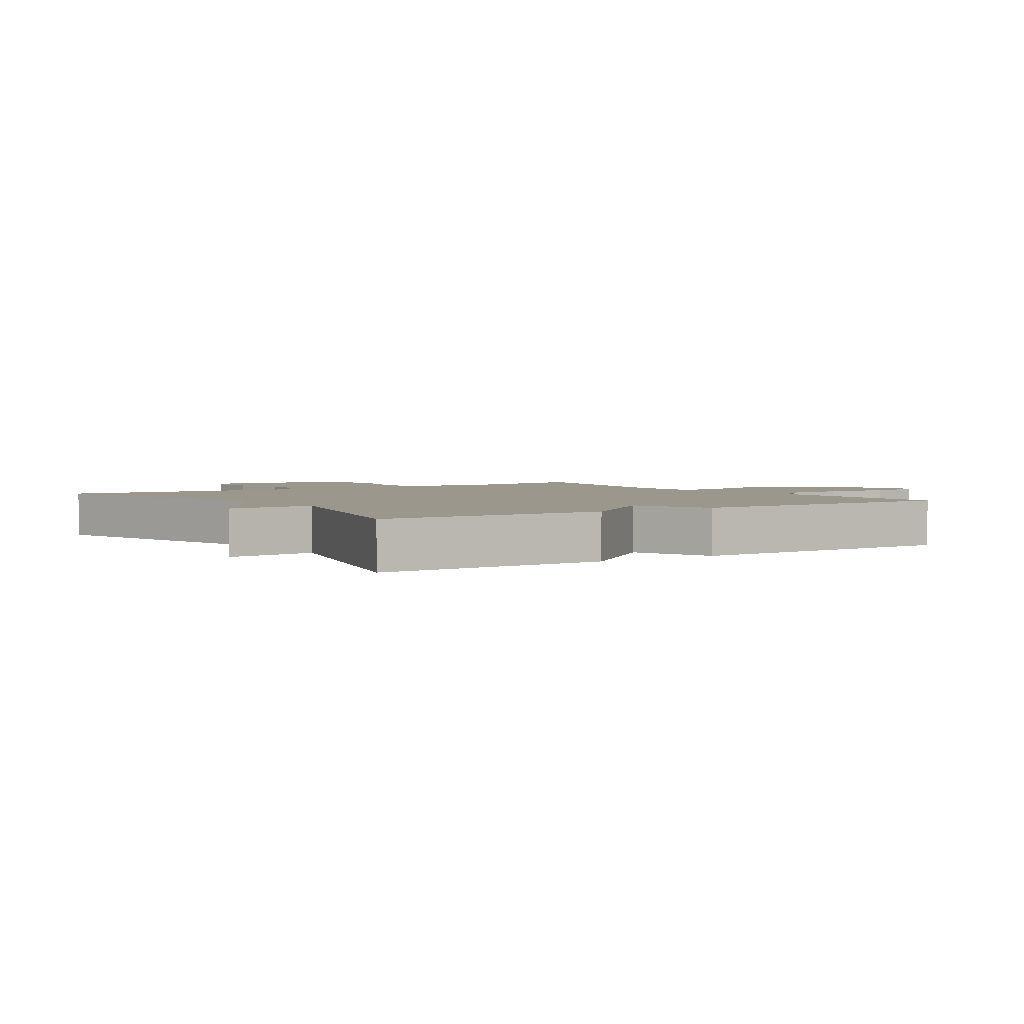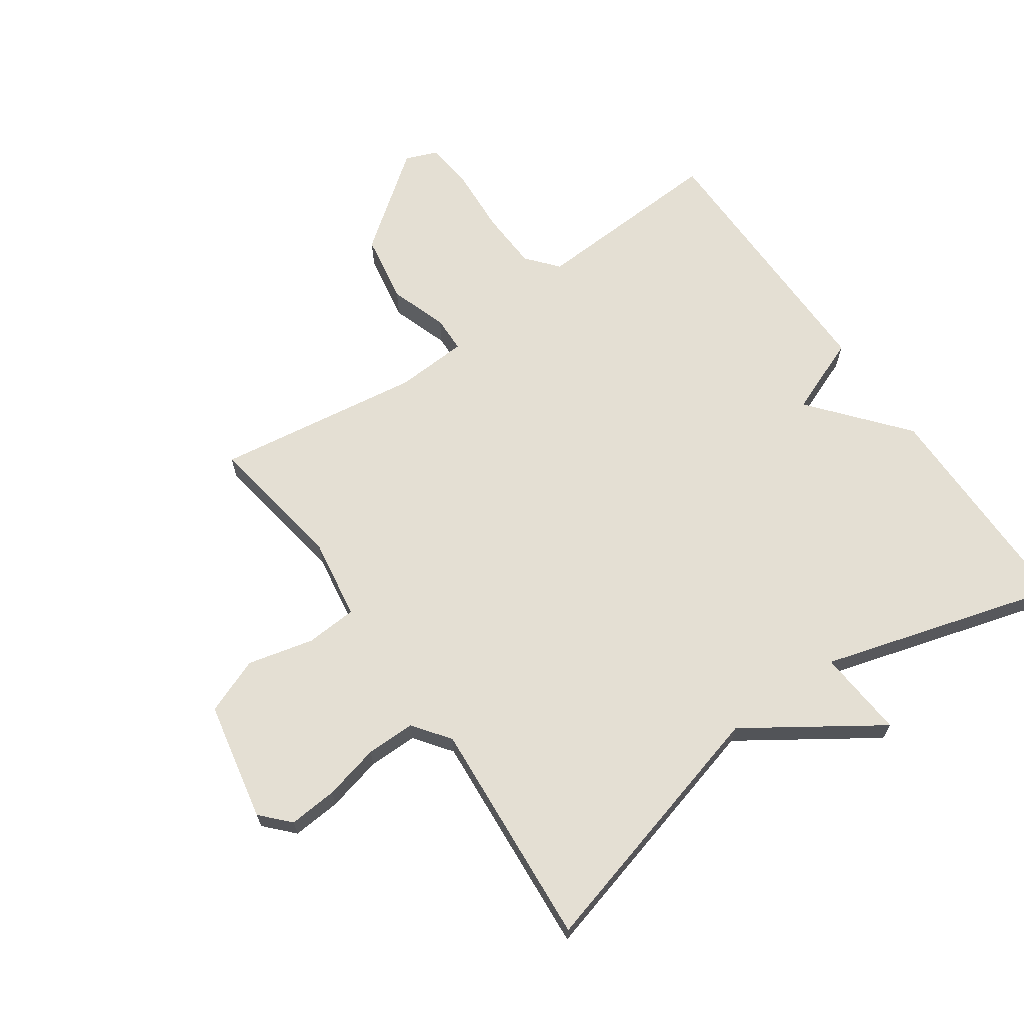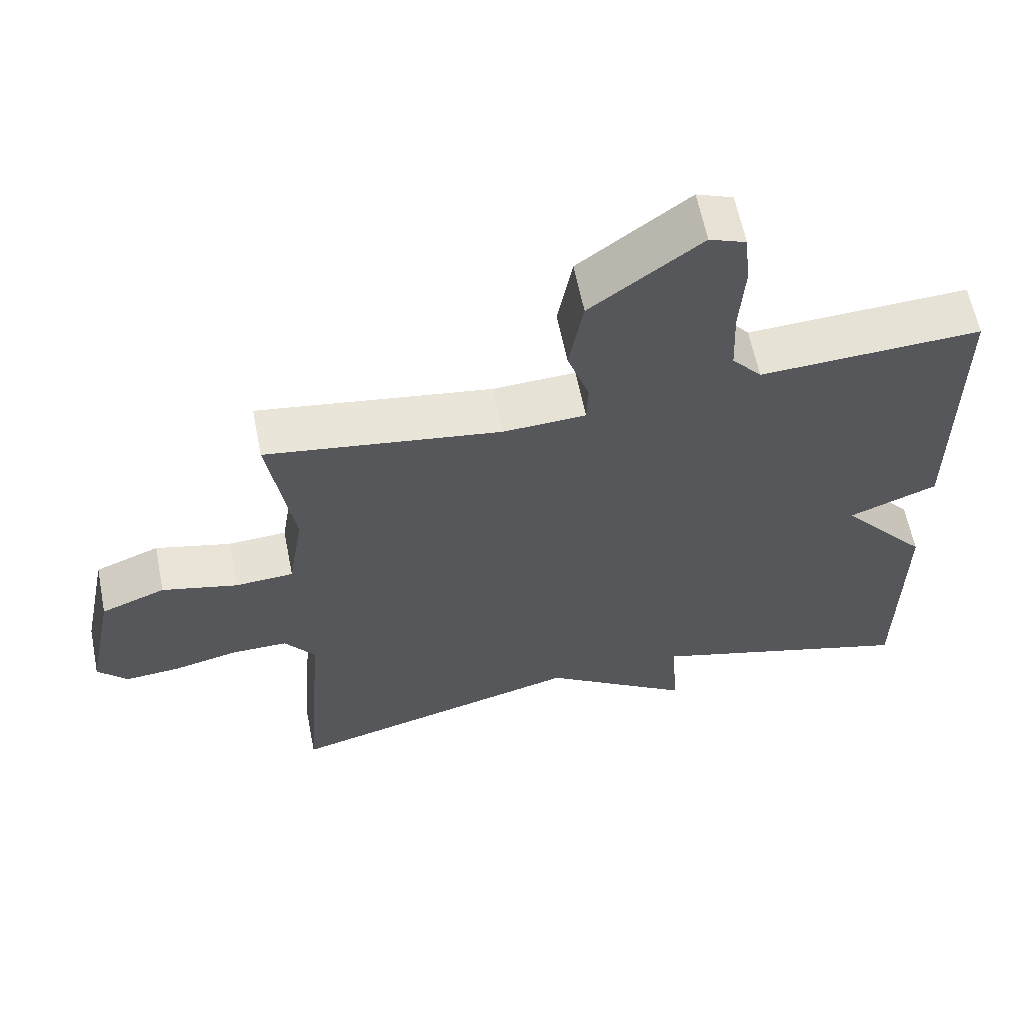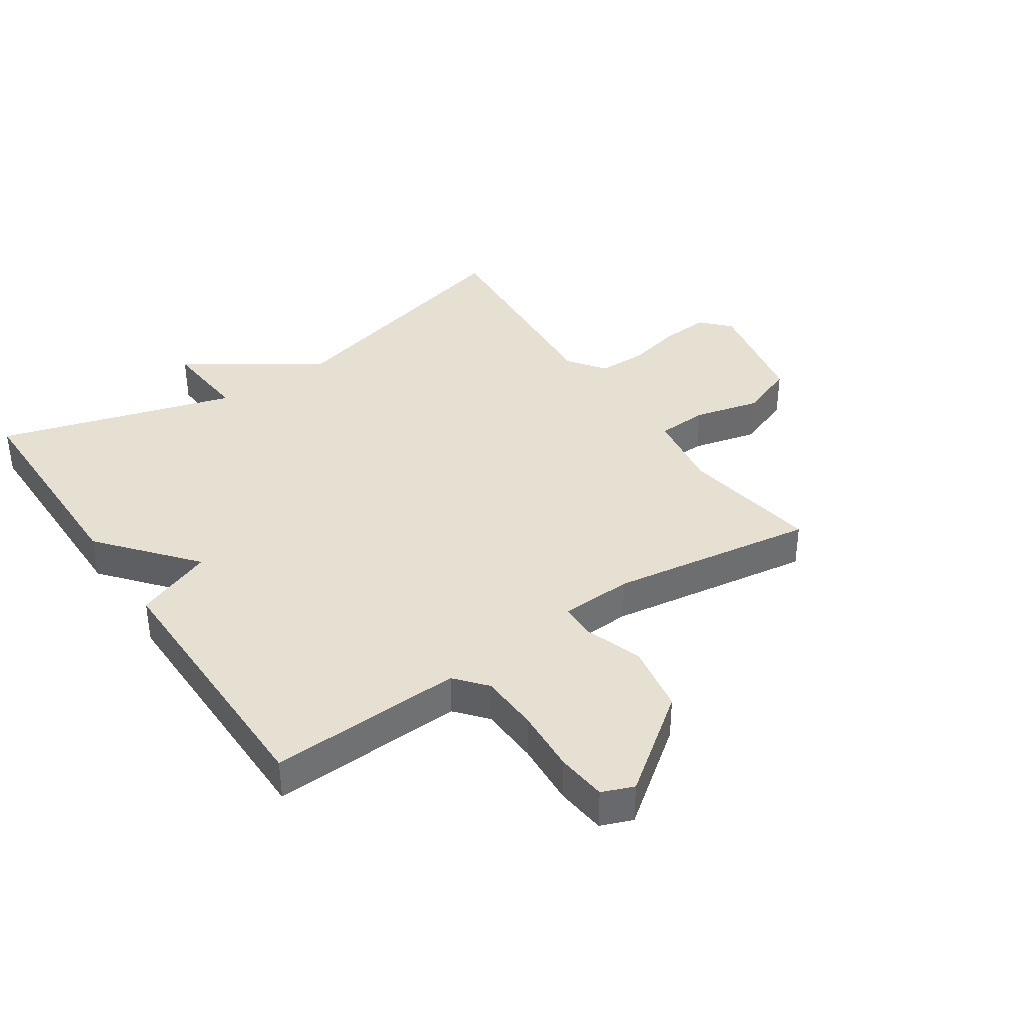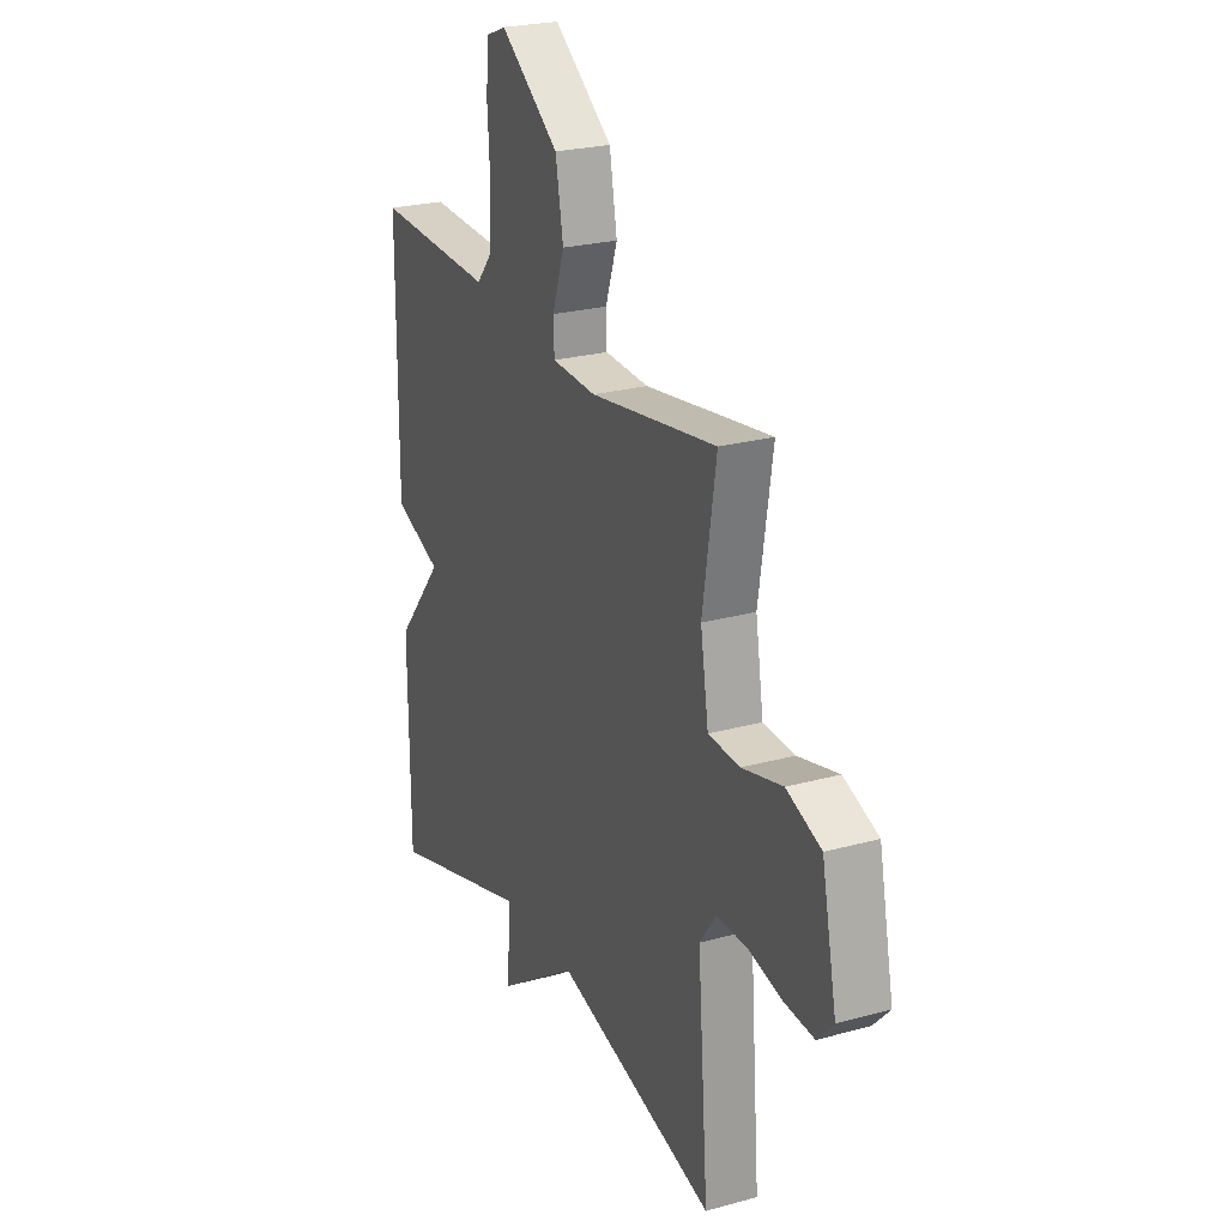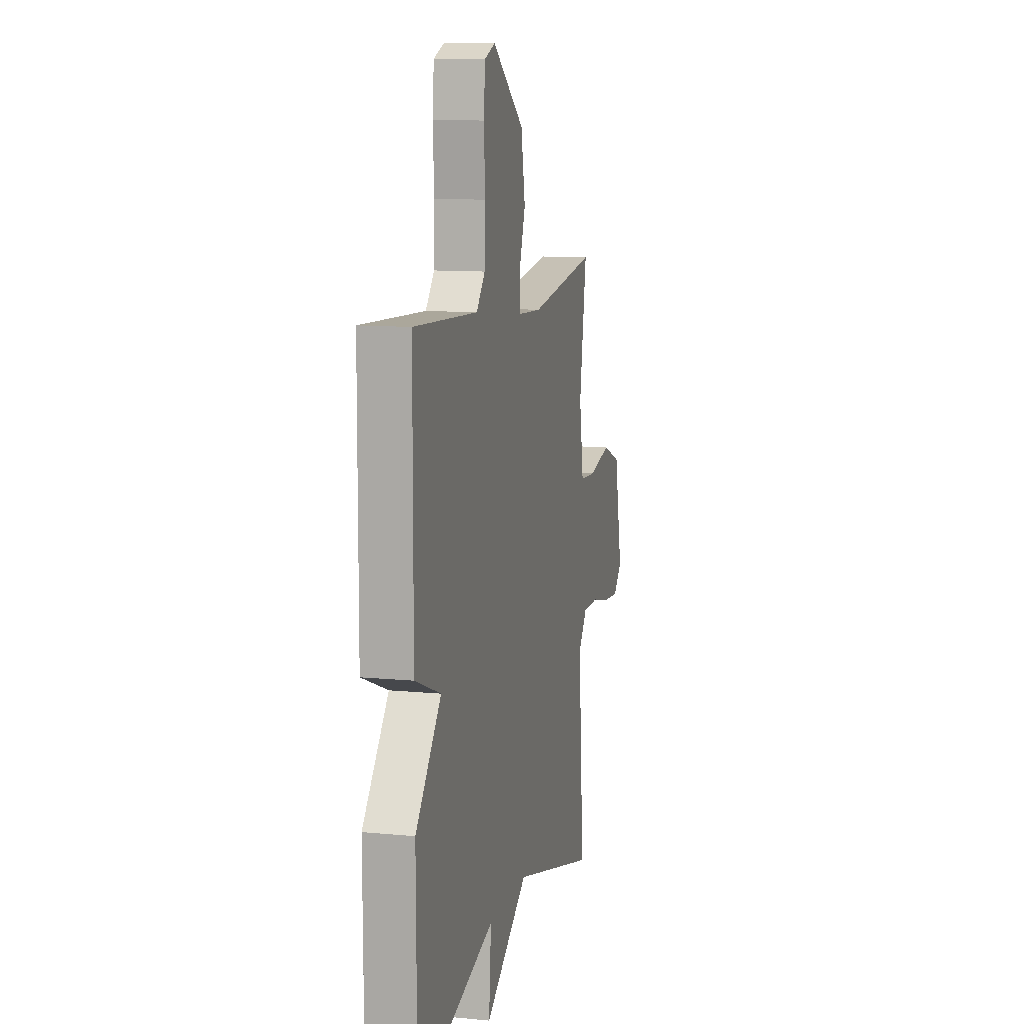
<metadata>
{"format":"obj","ext":"obj","renderer":"f3d","projection":"perspective","resolution":1024,"background":"white","views":[{"elev":2.8,"azim":-124.0,"up":"+Y"},{"elev":66.7,"azim":144.9,"up":"+Y"},{"elev":61.4,"azim":168.7,"up":"+Z"},{"elev":37.7,"azim":-34.0,"up":"+Y"},{"elev":24.2,"azim":65.5,"up":"+Z"},{"elev":10.8,"azim":-76.3,"up":"+Z"}]}
</metadata>
<code>
v -0.5 0.07 0.5
v -0.189 0.07 0.485
v -0.147 0.07 0.535
v -0.143 0.07 0.63
v -0.15 0.07 0.734
v -0.142 0.07 0.814
v -0.091 0.07 0.834
v 0.063 0.07 0.719
v 0.083 0.07 0.607
v 0.052 0.07 0.515
v 0.054 0.07 0.457
v 0.17 0.07 0.451
v 0.5 0.07 0.5
v 0.465 0.07 0.276
v 0.486 0.07 0.146
v 0.568 0.07 0.141
v 0.674 0.07 0.167
v 0.764 0.07 0.132
v 0.803 0.07 -0.059
v 0.761 0.07 -0.104
v 0.683 0.07 -0.098
v 0.594 0.07 -0.077
v 0.515 0.07 -0.077
v 0.472 0.07 -0.136
v 0.5 0.07 -0.5
v 0.081 0.07 -0.388
v -0.13 0.07 -0.53
v -0.119 0.07 -0.388
v -0.5 0.07 -0.5
v -0.502 0.07 -0.137
v -0.377 0.07 0.014
v -0.502 0.07 0.063
v -0.5 0 0.5
v -0.189 0 0.485
v -0.147 0 0.535
v -0.143 0 0.63
v -0.15 0 0.734
v -0.142 0 0.814
v -0.091 0 0.834
v 0.063 0 0.719
v 0.083 0 0.607
v 0.052 0 0.515
v 0.054 0 0.457
v 0.17 0 0.451
v 0.5 0 0.5
v 0.465 0 0.276
v 0.486 0 0.146
v 0.568 0 0.141
v 0.674 0 0.167
v 0.764 0 0.132
v 0.803 0 -0.059
v 0.761 0 -0.104
v 0.683 0 -0.098
v 0.594 0 -0.077
v 0.515 0 -0.077
v 0.472 0 -0.136
v 0.5 0 -0.5
v 0.081 0 -0.388
v -0.13 0 -0.53
v -0.119 0 -0.388
v -0.5 0 -0.5
v -0.502 0 -0.137
v -0.377 0 0.014
v -0.502 0 0.063
f 31 32 1 2
f 28 29 30 31
f 28 31 2 3
f 26 27 28
f 26 28 3 4
f 26 4 5
f 25 26 5
f 24 25 5
f 20 21 22
f 19 20 22
f 18 19 22
f 17 18 22
f 16 17 22
f 15 16 22 23
f 14 15 23 24
f 12 13 14
f 11 12 14 24
f 8 9 10
f 7 8 10
f 6 7 10
f 5 6 10
f 5 10 11
f 5 11 24
f 34 33 64 63
f 63 62 61 60
f 35 34 63 60
f 60 59 58
f 36 35 60 58
f 37 36 58
f 37 58 57
f 37 57 56
f 54 53 52
f 54 52 51
f 54 51 50
f 54 50 49
f 54 49 48
f 55 54 48 47
f 56 55 47 46
f 46 45 44
f 56 46 44 43
f 42 41 40
f 42 40 39
f 42 39 38
f 42 38 37
f 43 42 37
f 56 43 37
f 1 33 34 2
f 2 34 35 3
f 3 35 36 4
f 4 36 37 5
f 5 37 38 6
f 6 38 39 7
f 7 39 40 8
f 8 40 41 9
f 9 41 42 10
f 10 42 43 11
f 11 43 44 12
f 12 44 45 13
f 13 45 46 14
f 14 46 47 15
f 15 47 48 16
f 16 48 49 17
f 17 49 50 18
f 18 50 51 19
f 19 51 52 20
f 20 52 53 21
f 21 53 54 22
f 22 54 55 23
f 23 55 56 24
f 24 56 57 25
f 25 57 58 26
f 26 58 59 27
f 27 59 60 28
f 28 60 61 29
f 29 61 62 30
f 30 62 63 31
f 31 63 64 32
f 32 64 33 1

</code>
